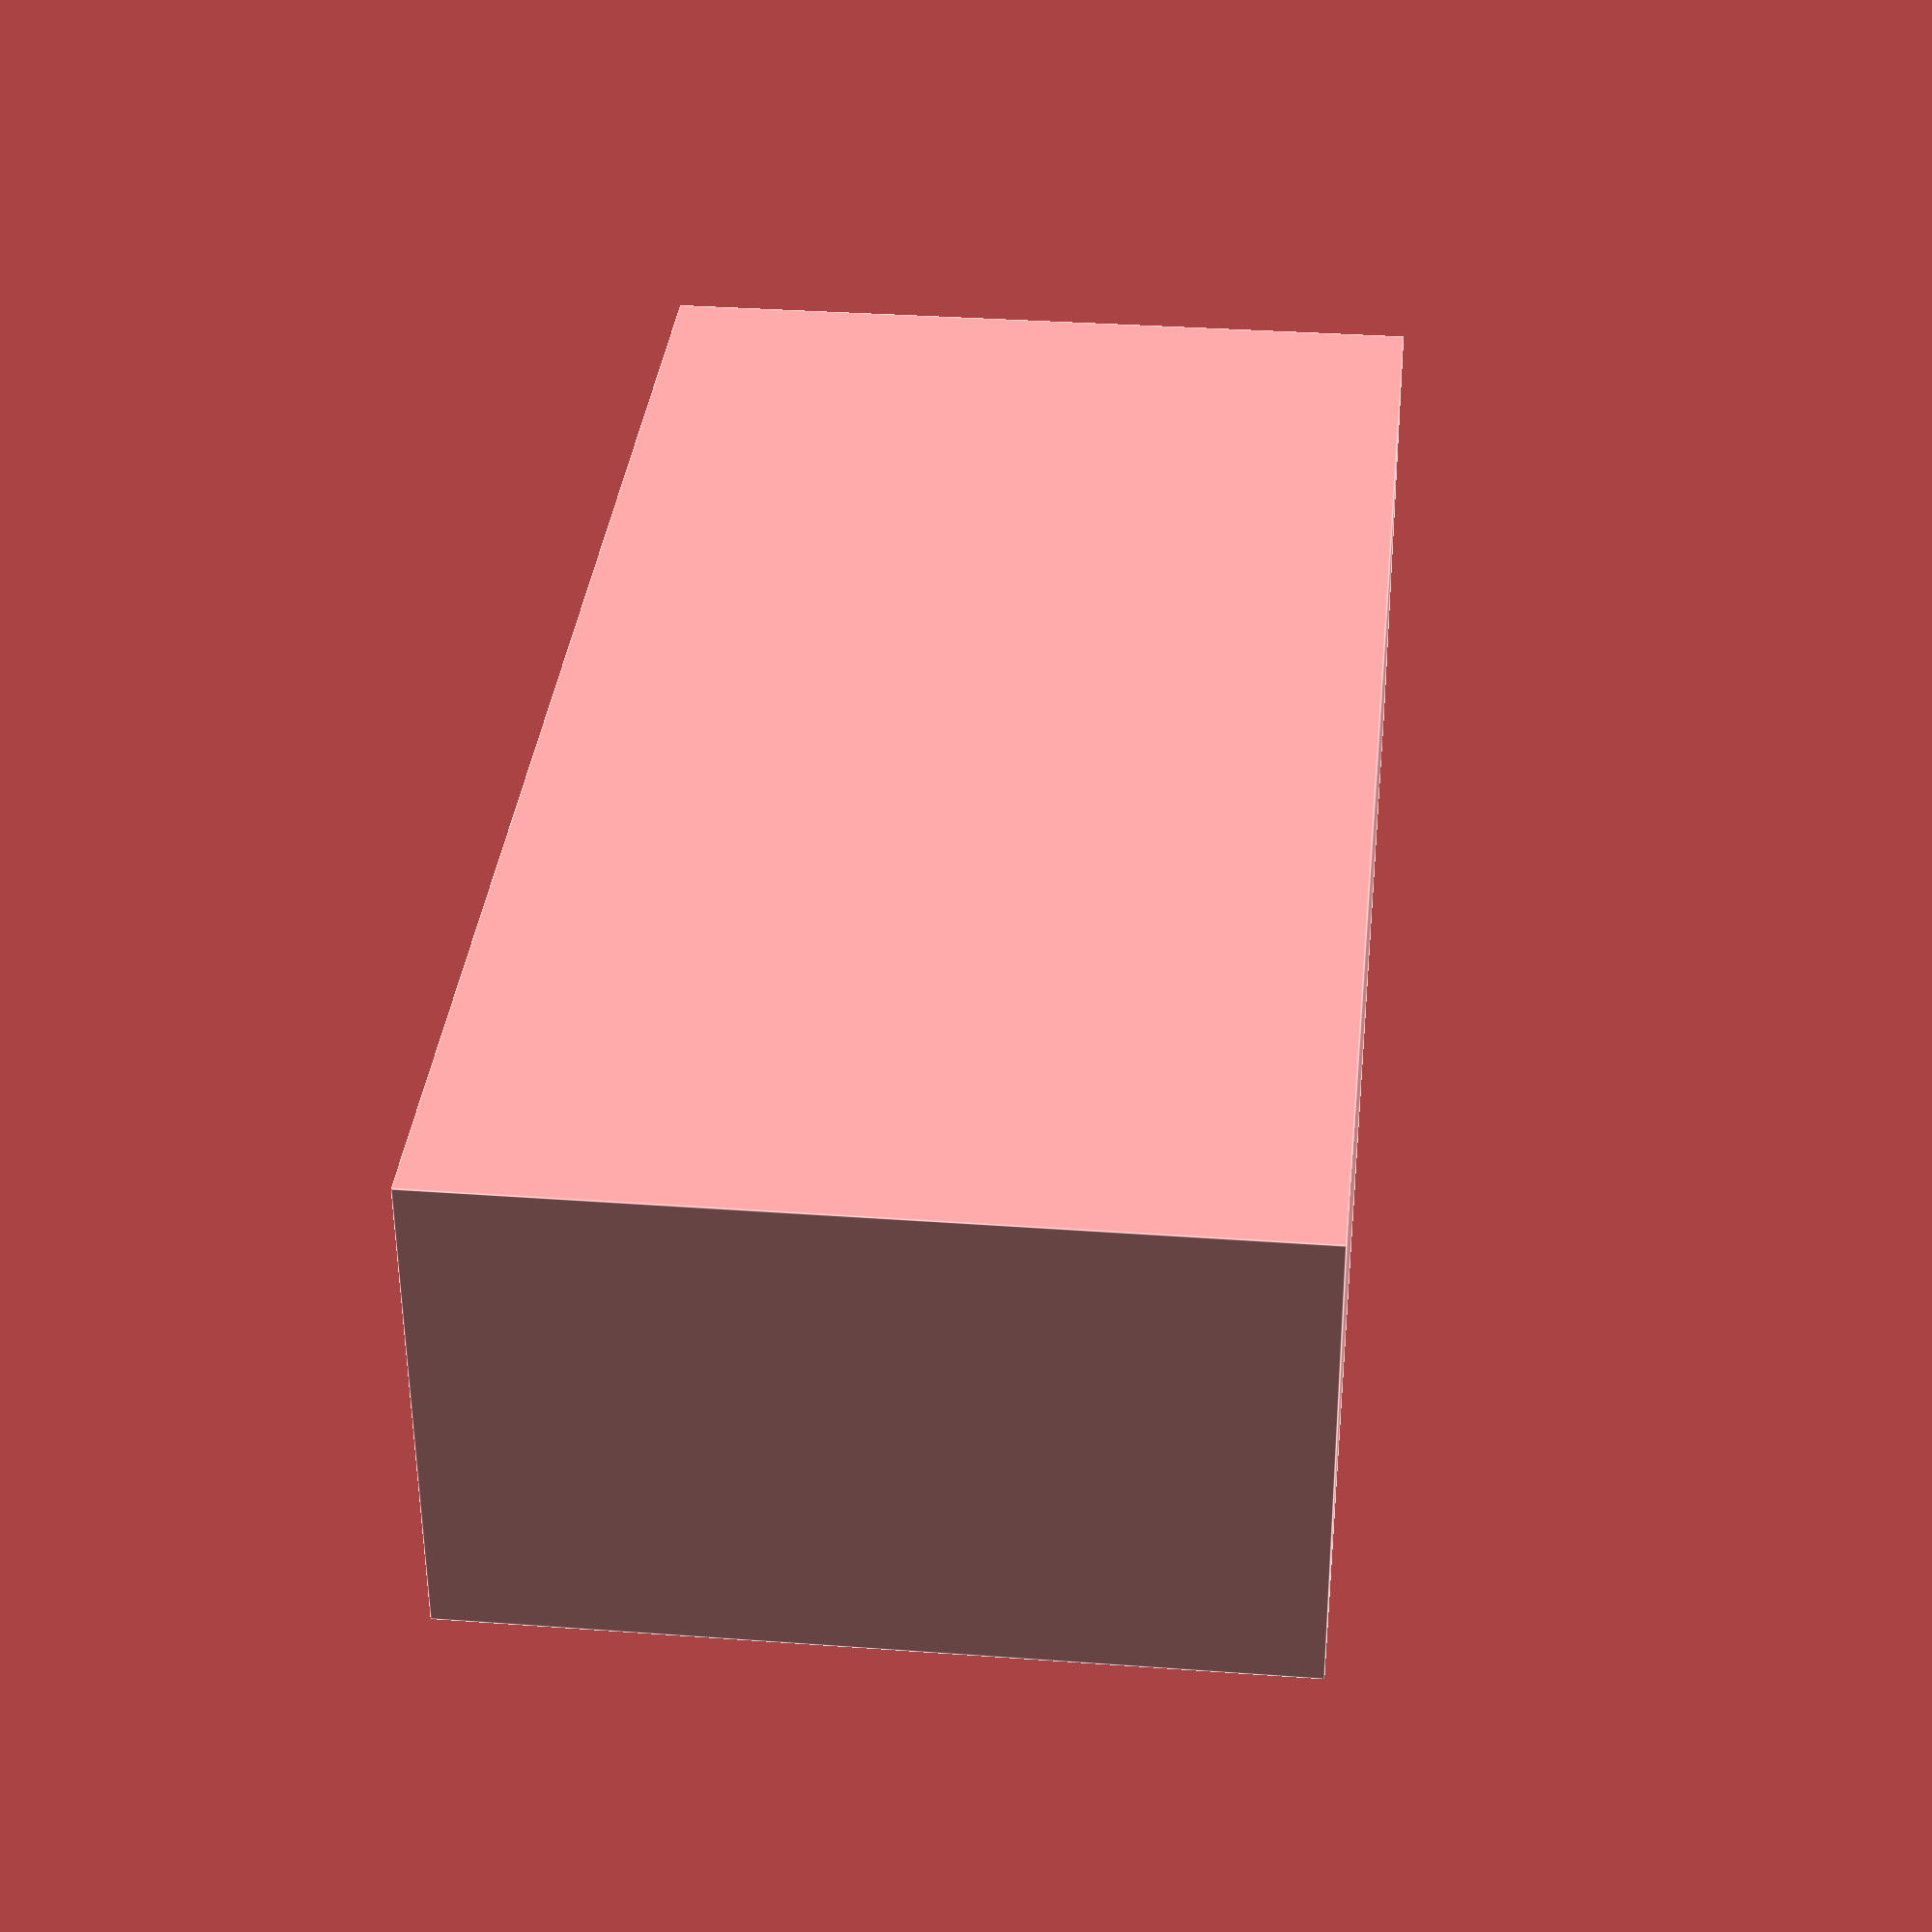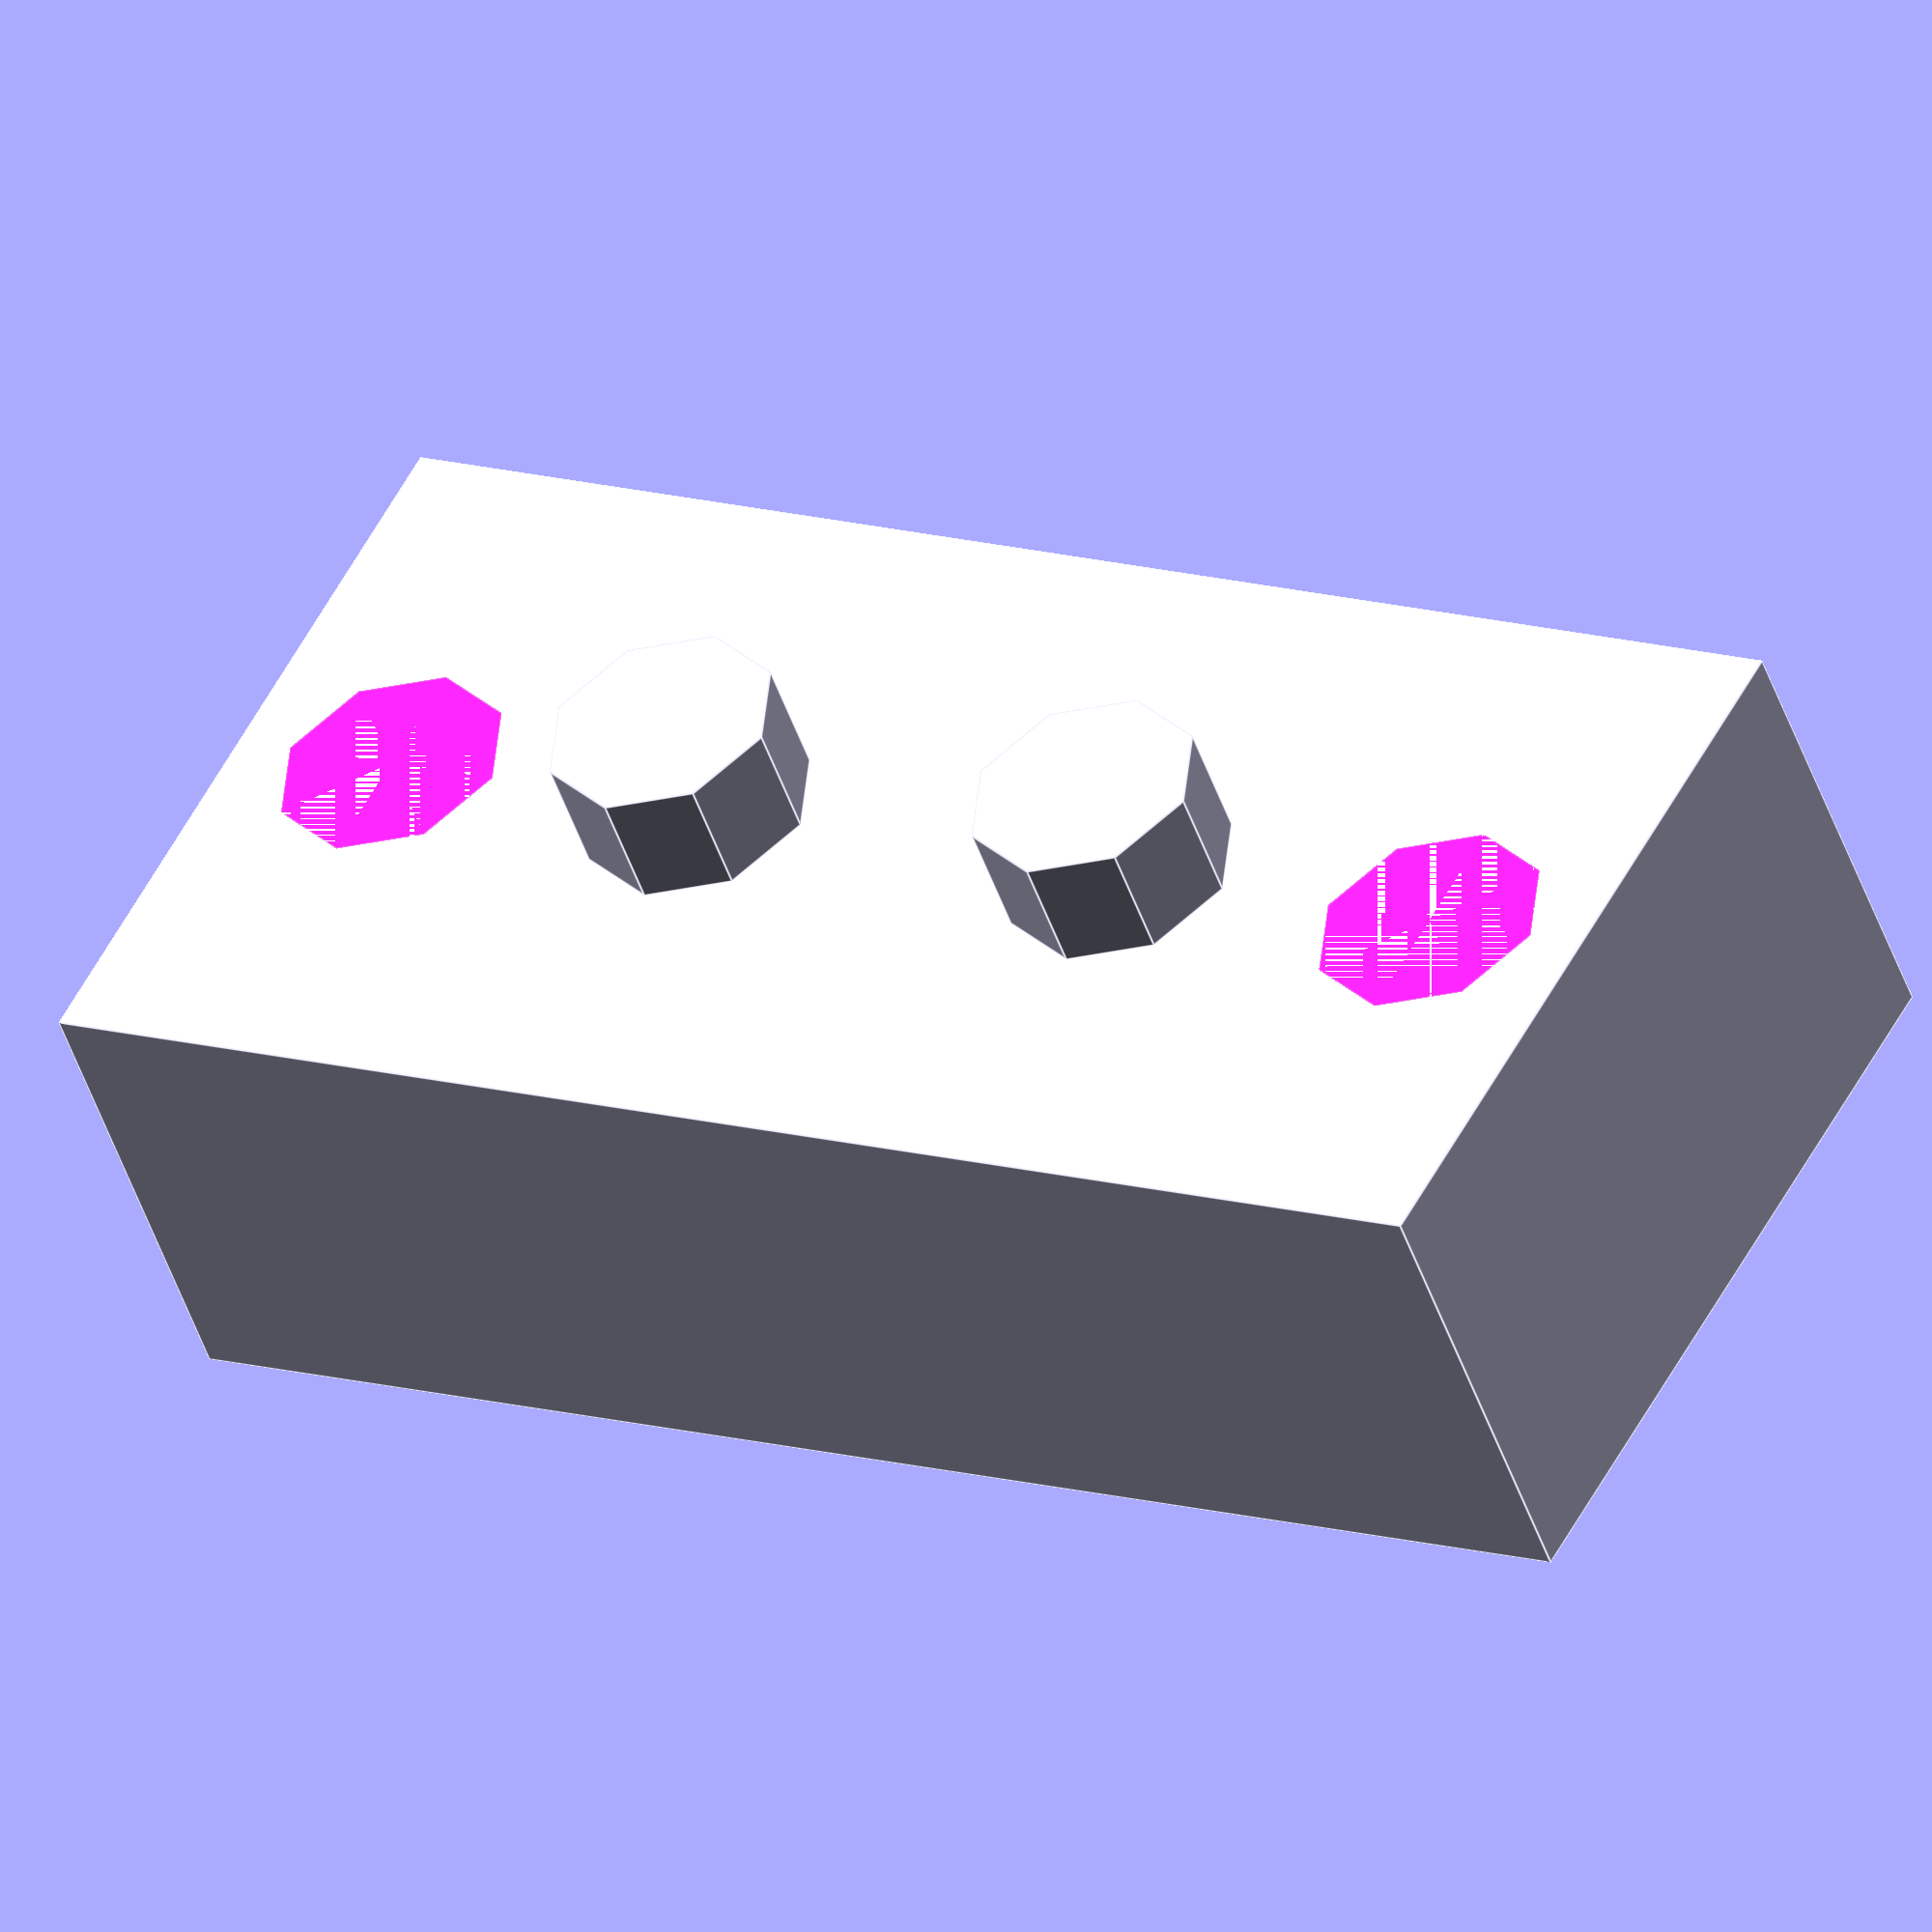
<openscad>
// LEGO Brick with 2 Cylindrical Studs

// Dimensions
base_length = 31.8;
base_width = 15.8;
base_height = 9.6;
stud_diameter = 4.8;
stud_height = 2.5;
stud_wall_thickness = 1.2;
spacing_between_studs = 10.0;

// Base
module lego_brick() {
    difference() {
        // Main body
        cube([base_length, base_width, base_height]);
        
        // Internal hollowing for wall thickness (top view)
        translate([stud_diameter/2 + stud_wall_thickness, base_width/2, base_height])
            cylinder(h = base_height + stud_height, d = stud_diameter);
        translate([base_length - (stud_diameter/2 + stud_wall_thickness), base_width/2, base_height])
            cylinder(h = base_height + stud_height, d = stud_diameter);
    }
    
    // Adding studs
    translate([base_length / 2 - spacing_between_studs / 2, base_width / 2, base_height])
        cylinder(h = stud_height, d = stud_diameter);
    translate([base_length / 2 + spacing_between_studs / 2, base_width / 2, base_height])
        cylinder(h = stud_height, d = stud_diameter);
}

// Render the LEGO Brick
lego_brick();
</openscad>
<views>
elev=235.0 azim=84.1 roll=359.7 proj=p view=edges
elev=46.9 azim=28.5 roll=18.1 proj=o view=edges
</views>
